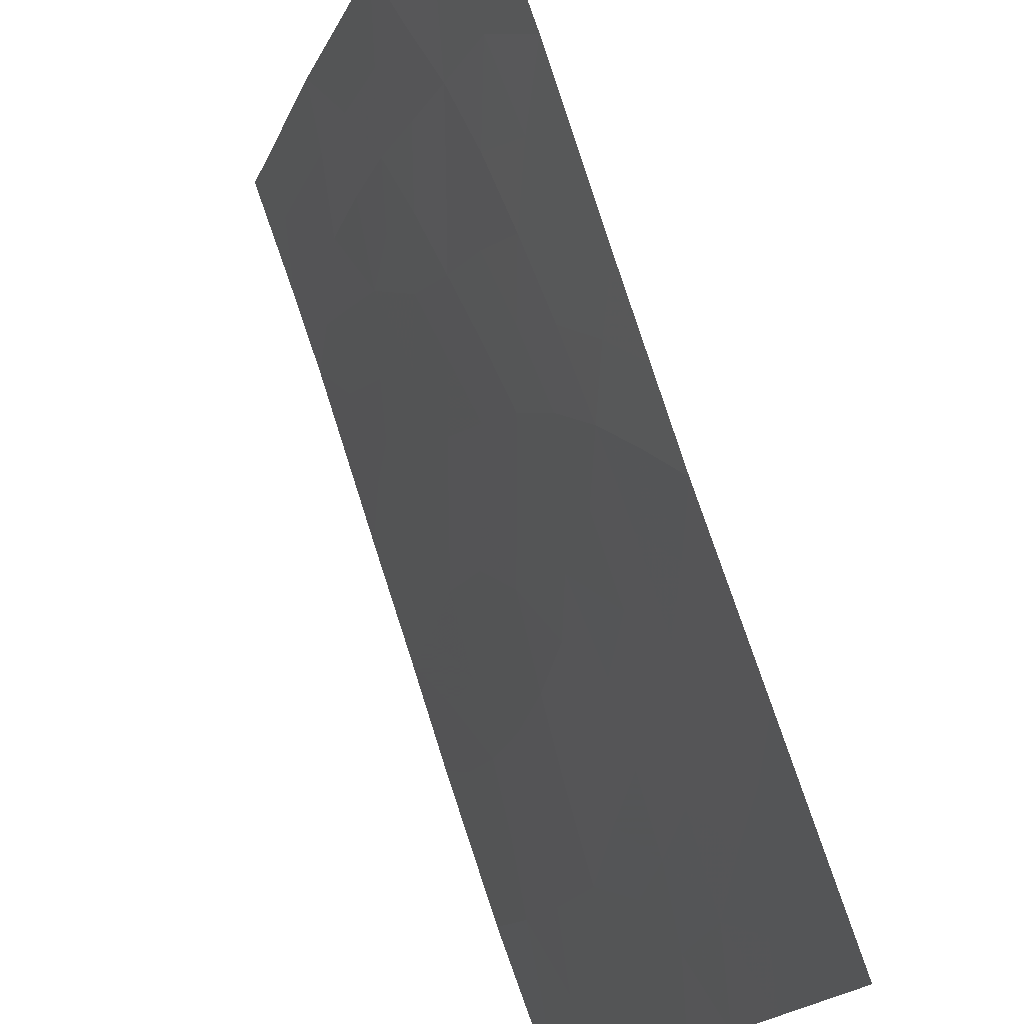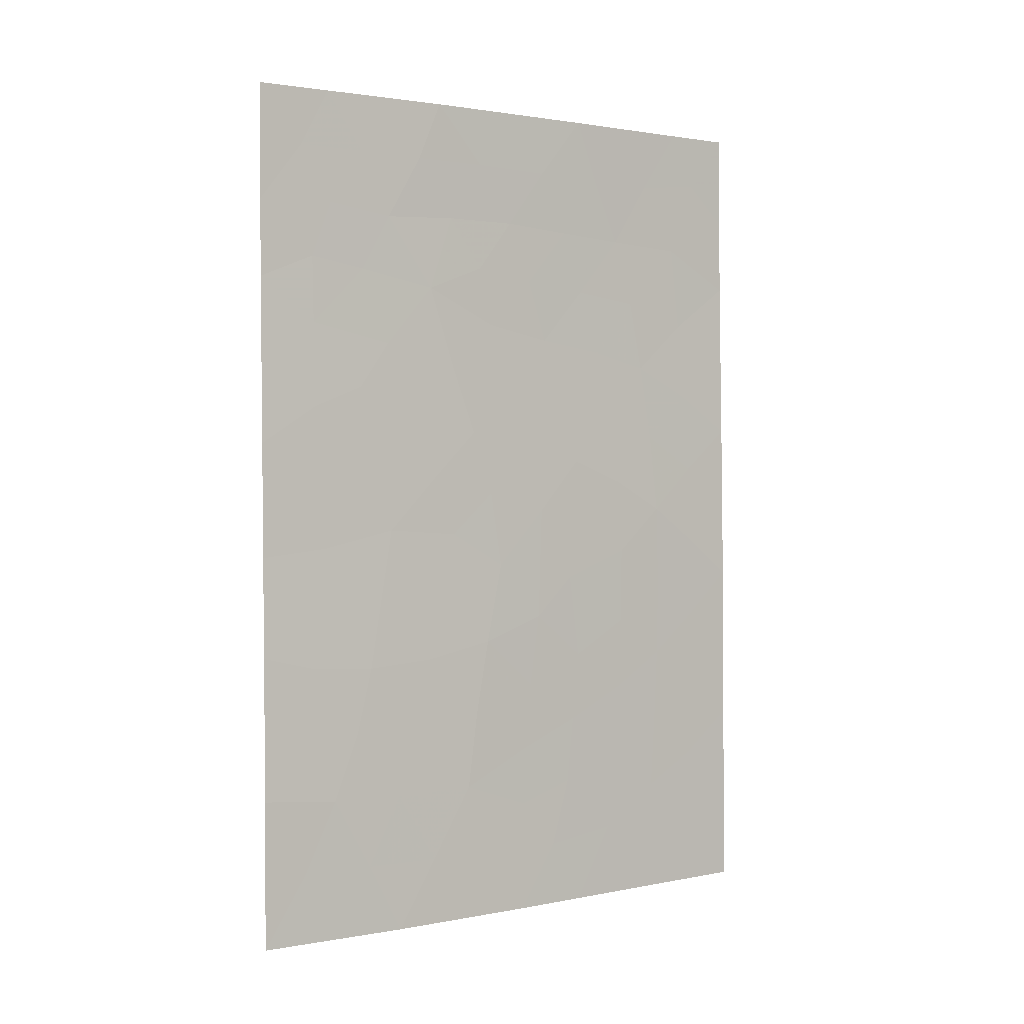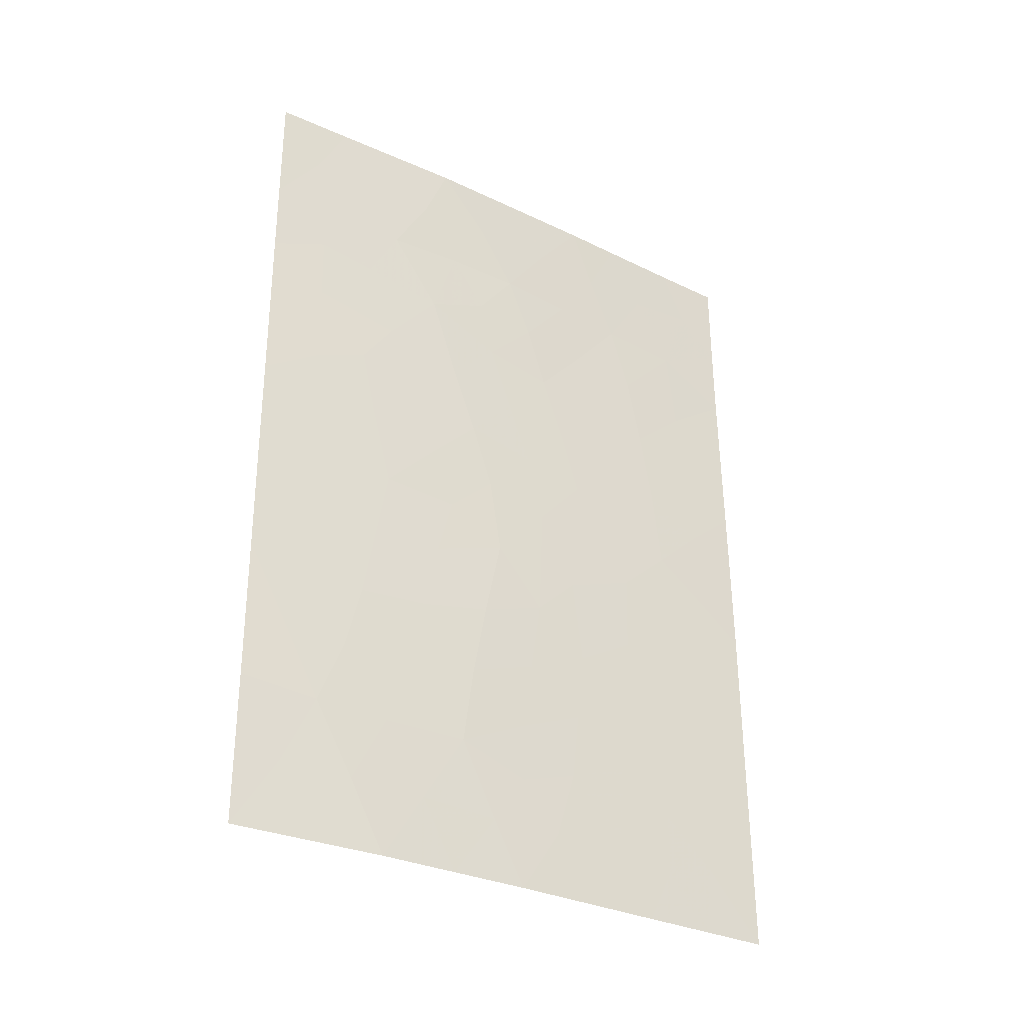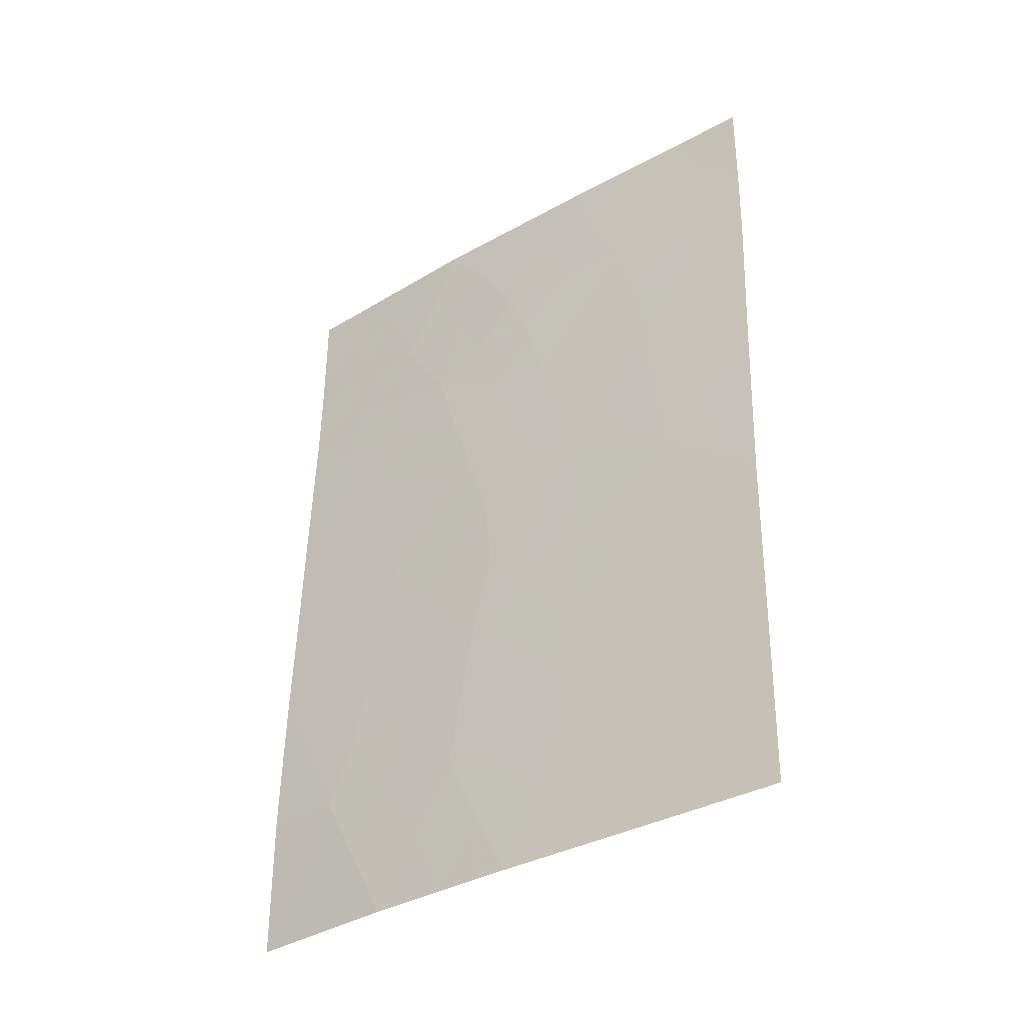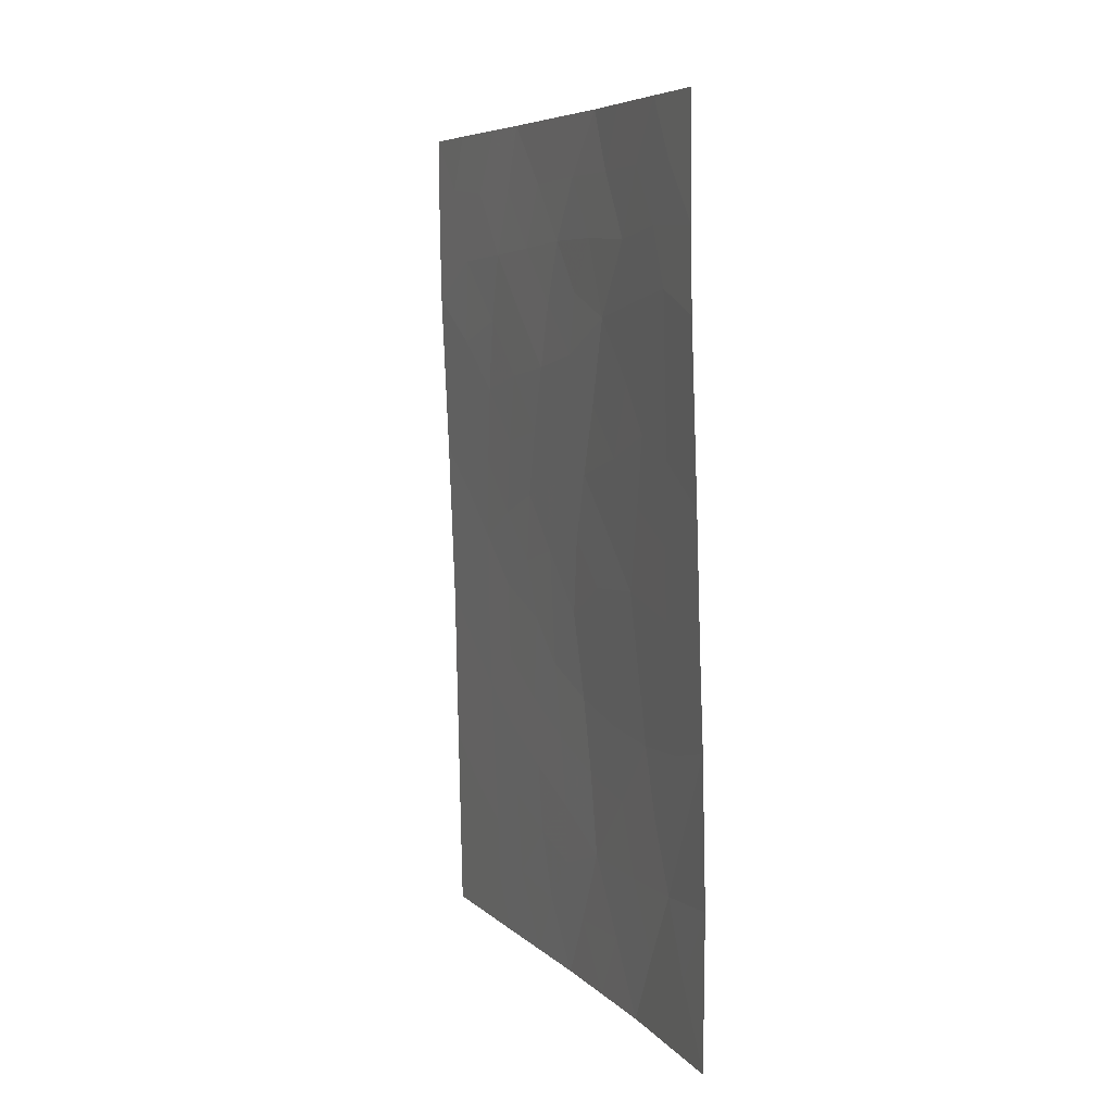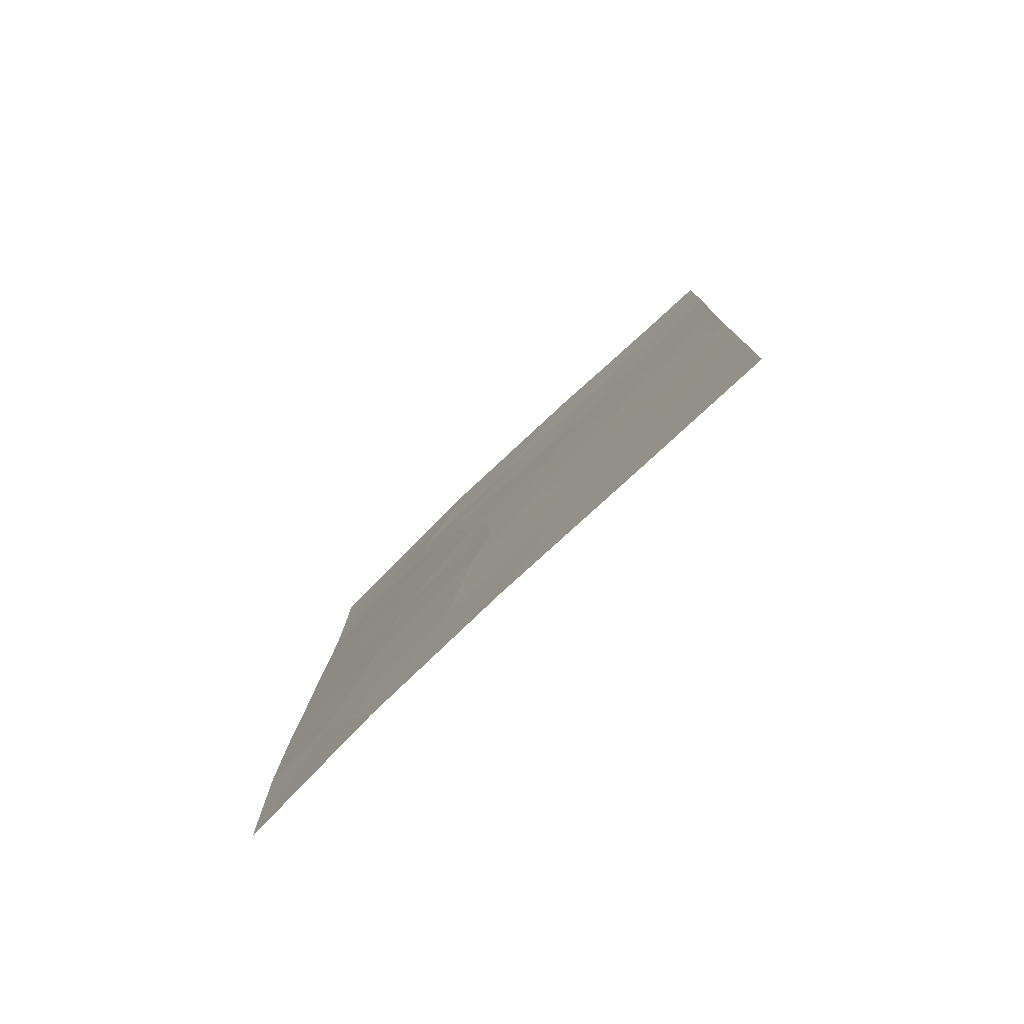
<metadata>
{"format":"obj","ext":"obj","renderer":"f3d","projection":"perspective","resolution":1024,"background":"white","views":[{"elev":77.7,"azim":-19.7,"up":"+Z"},{"elev":1.7,"azim":-105.9,"up":"+Y"},{"elev":-31.1,"azim":-103.7,"up":"+Y"},{"elev":-36.2,"azim":-33.1,"up":"+Y"},{"elev":6.8,"azim":176.7,"up":"+Y"},{"elev":-78.8,"azim":-26.3,"up":"+Y"}]}
</metadata>
<code>
v -74.54 -45.07 100
v -74.45 -42.75 100
v -75.04 -43.99 98.65
v -77.42 -44.56 92
v -76.86 -42.16 93.49
v -75.06 -41.76 98.37
v -75.17 -39.79 97.9
v -75.6 -43.24 97.13
v -76.26 -42.81 95.32
v -77.28 -39.6 92
v -77.3 -40.66 92
v -77.52 -47.94 92
v -77.19 -48.03 93.04
v -77.51 -50 92
v -74.63 -50 100
v -74.58 -47.34 100
v -75.34 -50 98.16
v -74.33 -39.35 100
v -74.32 -38 100
v -76.93 -38 93.01
v -77.27 -38 92
v -76.87 -50 94.06
v -75.42 -38 97.21
v -74.36 -40.43 100
v -76.94 -46.2 93.62
v -77.47 -45.96 92
v -76.27 -45.92 95.53
v -75.72 -47.2 97.04
v -77.38 -42.97 92
v -76.44 -40.69 94.62
v -75.08 -46.28 98.65
v -76.35 -38 94.78
v -77.04 -40.34 92.76
v -76.13 -50 96.11
v -75.93 -39.65 95.96
v -75.69 -45.02 96.99
v -75.17 -48.38 98.52
v -76.43 -48.06 95.19
v -76.76 -44.23 93.95
v -75.74 -41.39 96.57
v -76.64 -39.7 93.95
v -74.56 -46.2 100
v -74.83 -46.81 99.32
v -74.8 -45.68 99.34
v -74.5 -43.91 100
v -74.78 -44.52 99.34
v -74.75 -43.36 99.31
v -75.33 -42.5 97.73
v -75.66 -42.3 96.87
v -75.39 -41.53 97.48
v -76.41 -44.31 94.97
v -76.5 -43.48 94.65
v -76.18 -43.71 95.6
v -76.82 -43.1 93.68
v -76.58 -42.52 94.35
v -76.69 -41.53 93.92
v -76.35 -41.86 94.98
v -77.49 -46.95 92
v -77.32 -47.02 92.54
v -77.51 -48.97 92
v -77.32 -49 92.6
v -74.98 -50 99.08
v -75.19 -49.27 98.5
v -74.91 -49.05 99.23
v -74.33 -38.67 100
v -74.56 -38.78 99.41
v -74.69 -38 99.06
v -77.07 -38.79 92.61
v -76.77 -38.8 93.53
v -76.94 -39.56 93.04
v -76.58 -38 94.06
v -76.46 -38.81 94.45
v -77.28 -38.8 92
v -77.02 -49.03 93.57
v -77.19 -50 93.03
v -75.31 -38.88 97.53
v -75.11 -38 97.98
v -74.93 -38.89 98.47
v -74.73 -41.07 99.13
v -75.1 -40.75 98.18
v -74.74 -39.86 99
v -75.92 -43.01 96.25
v -75.86 -43.98 96.49
v -76.84 -48.08 94.04
v -76.65 -49.05 94.61
v -77.23 -46.14 92.74
v -77.04 -47.11 93.4
v -77.09 -43.53 92.9
v -77.1 -42.45 92.8
v -76.08 -41.19 95.63
v -76 -42.12 95.94
v -77.34 -41.82 92
v -75.89 -38 95.99
v -75.69 -38.85 96.54
v -76.11 -38.82 95.46
v -74.74 -42.2 99.22
v -74.41 -41.59 100
v -76.51 -45.14 94.76
v -76.15 -44.78 95.76
v -77.45 -45.26 92
v -77.17 -45.33 92.84
v -74.86 -47.93 99.29
v -75.12 -47.34 98.59
v -75.44 -47.8 97.79
v -75.39 -46.78 97.87
v -76 -46.61 96.27
v -76.06 -47.59 96.15
v -76.36 -46.94 95.34
v -75.05 -45.15 98.67
v -75.5 -48.96 97.68
v -77.11 -44.46 92.92
v -77.4 -43.77 92
v -75.93 -45.59 96.42
v -74.6 -48.67 100
v -75.57 -44.2 97.27
v -75.31 -44.64 97.97
v -75.31 -43.56 97.91
v -76.7 -47.11 94.36
v -76.61 -46.12 94.56
v -75.55 -39.73 96.94
v -76.13 -40.36 95.45
v -75.82 -40.51 96.3
v -75.04 -42.85 98.54
v -76.28 -39.65 94.96
v -76.86 -45.27 93.78
v -76.08 -48.41 96.13
v -75.89 -49.1 96.67
v -76.5 -50 95.08
v -75.35 -45.74 97.94
v -75.66 -46.22 97.14
v -75.73 -50 97.13
v -75.77 -48.15 96.93
v -75.46 -40.62 97.23
v -76.27 -49.11 95.67
v -76.79 -40.48 93.54
v -77.06 -41.27 92.78
f 42 43 44
f 45 46 47
f 48 49 50
f 51 52 53
f 11 10 33
f 54 55 52
f 56 57 55
f 58 26 59
f 14 60 61
f 62 63 64
f 19 66 67
f 68 69 70
f 71 72 69
f 73 21 68
f 61 74 75
f 76 77 78
f 79 80 81
f 78 66 81
f 53 82 83
f 74 84 85
f 86 87 59
f 88 89 54
f 57 90 91
f 93 94 95
f 96 79 97
f 98 51 99
f 100 101 86
f 102 103 43
f 104 105 103
f 106 107 108
f 46 44 109
f 111 112 88
f 99 83 113
f 64 102 114
f 83 115 36
f 116 115 117
f 118 84 87
f 118 119 108
f 94 76 120
f 90 121 122
f 48 123 117
f 95 124 72
f 101 111 125
f 125 98 119
f 30 135 41
f 34 134 127
f 134 128 85
f 129 116 109
f 129 105 130
f 91 49 82
f 106 113 130
f 131 127 110
f 110 132 104
f 124 121 30
f 126 107 132
f 123 96 47
f 80 50 133
f 120 133 122
f 1 42 44
f 42 16 43
f 44 43 31
f 2 45 47
f 45 1 46
f 47 46 3
f 6 48 50
f 48 8 49
f 50 49 40
f 99 51 53
f 51 39 52
f 53 52 9
f 39 54 52
f 54 5 55
f 52 55 9
f 5 56 55
f 56 30 57
f 55 57 9
f 12 59 13
f 59 12 58
f 60 12 61
f 13 61 12
f 15 62 64
f 62 17 63
f 64 63 37
f 19 65 66
f 65 18 66
f 10 68 70
f 68 20 69
f 70 69 41
f 20 71 69
f 71 32 72
f 69 72 41
f 10 73 68
f 68 21 20
f 14 61 75
f 61 13 74
f 75 74 22
f 7 76 78
f 76 23 77
f 78 77 67
f 24 79 81
f 79 6 80
f 81 80 7
f 7 78 81
f 78 67 66
f 81 66 18
f 99 53 83
f 53 9 82
f 83 82 8
f 22 74 85
f 74 13 84
f 85 84 38
f 24 81 18
f 26 86 59
f 86 25 87
f 59 87 13
f 39 88 54
f 88 29 89
f 54 89 5
f 9 57 91
f 57 30 90
f 91 90 40
f 29 92 89
f 92 11 136
f 32 93 95
f 93 23 94
f 95 94 35
f 2 96 97
f 96 6 79
f 97 79 24
f 27 98 99
f 98 39 51
f 26 100 86
f 100 4 101
f 86 101 25
f 16 102 43
f 102 37 103
f 43 103 31
f 37 104 103
f 104 28 105
f 103 105 31
f 27 106 108
f 106 28 107
f 108 107 38
f 5 136 56
f 136 33 135
f 56 135 30
f 3 46 109
f 46 1 44
f 109 44 31
f 37 63 110
f 63 17 110
f 39 111 88
f 111 4 112
f 88 112 29
f 27 99 113
f 15 64 114
f 64 37 102
f 114 102 16
f 113 83 36
f 83 8 115
f 3 116 117
f 116 36 115
f 117 115 8
f 25 118 87
f 118 38 84
f 87 84 13
f 38 118 108
f 118 25 119
f 108 119 27
f 35 94 120
f 94 23 76
f 120 76 7
f 40 90 122
f 90 30 121
f 122 121 35
f 8 48 117
f 48 6 123
f 117 123 3
f 32 95 72
f 95 35 124
f 72 124 41
f 25 101 125
f 101 4 111
f 125 111 39
f 25 125 119
f 125 39 98
f 119 98 27
f 70 135 33
f 134 38 126
f 38 134 85
f 134 34 128
f 85 128 22
f 31 129 109
f 129 36 116
f 109 116 3
f 36 129 130
f 129 31 105
f 130 105 28
f 9 91 82
f 91 40 49
f 82 49 8
f 70 33 10
f 28 106 130
f 106 27 113
f 130 113 36
f 17 131 110
f 131 34 127
f 37 110 104
f 110 127 132
f 104 132 28
f 41 124 30
f 124 35 121
f 127 126 132
f 126 38 107
f 132 107 28
f 3 123 47
f 123 6 96
f 47 96 2
f 7 80 133
f 80 6 50
f 133 50 40
f 35 120 122
f 120 7 133
f 122 133 40
f 134 126 127
f 92 136 89
f 89 136 5
f 56 136 135
f 41 135 70
f 136 11 33

</code>
